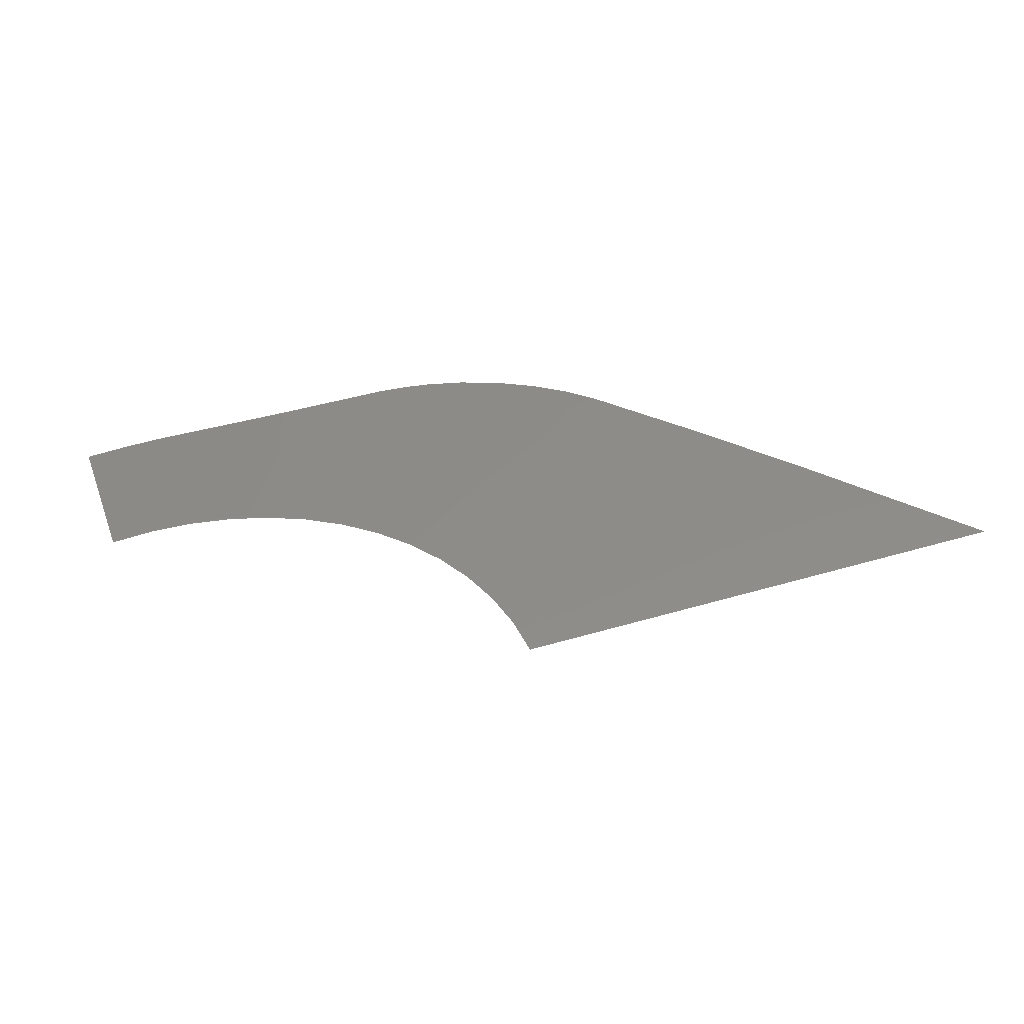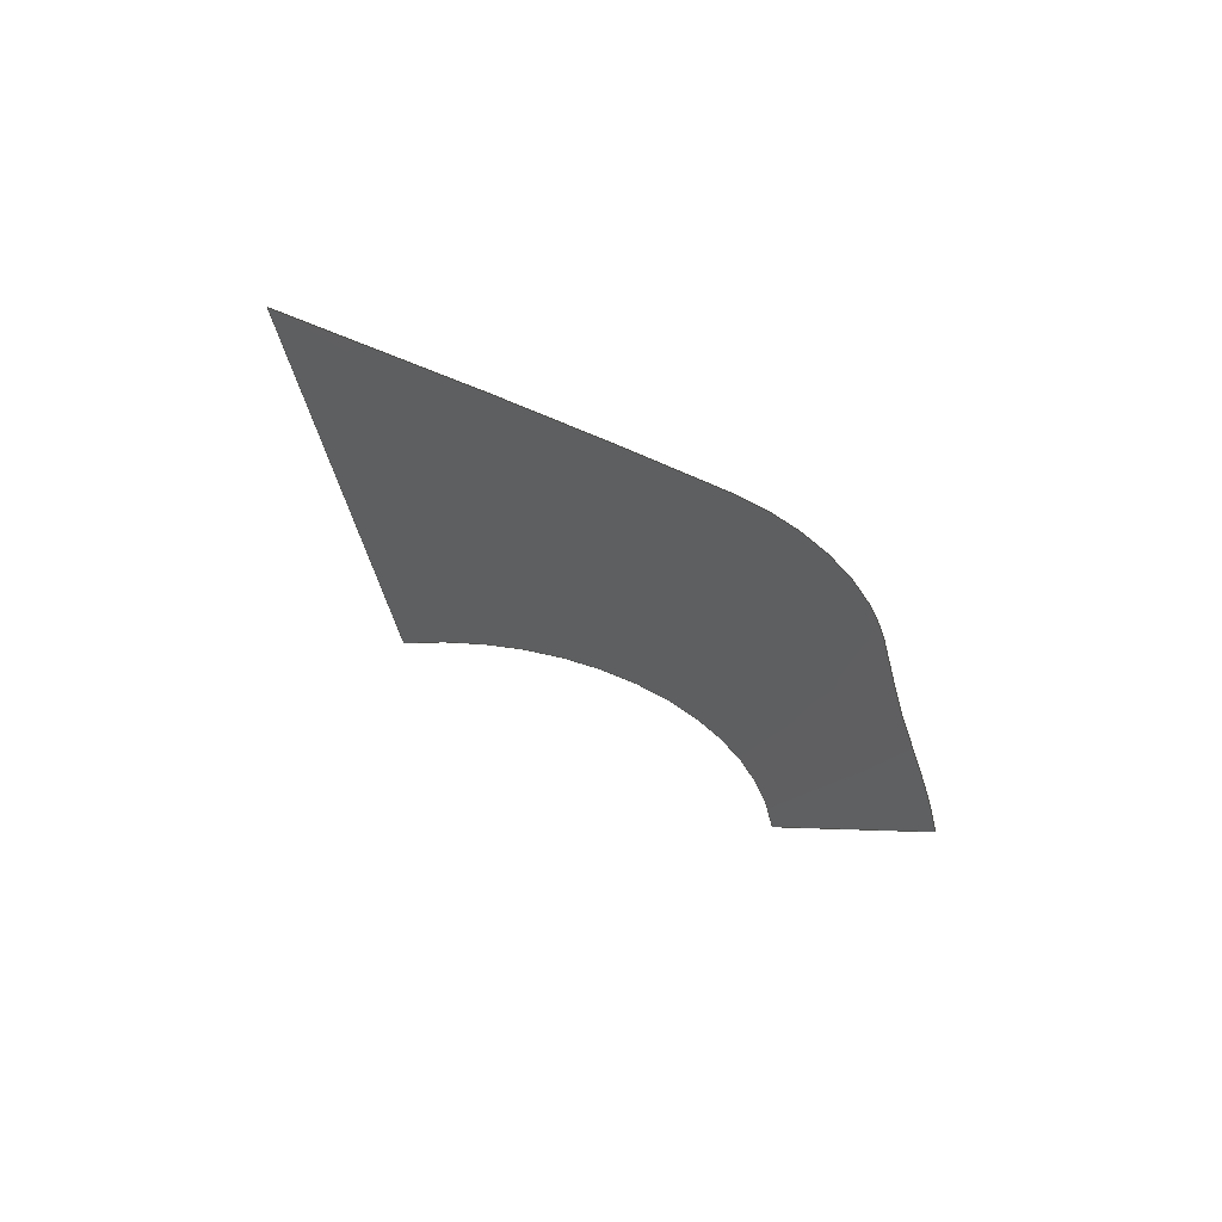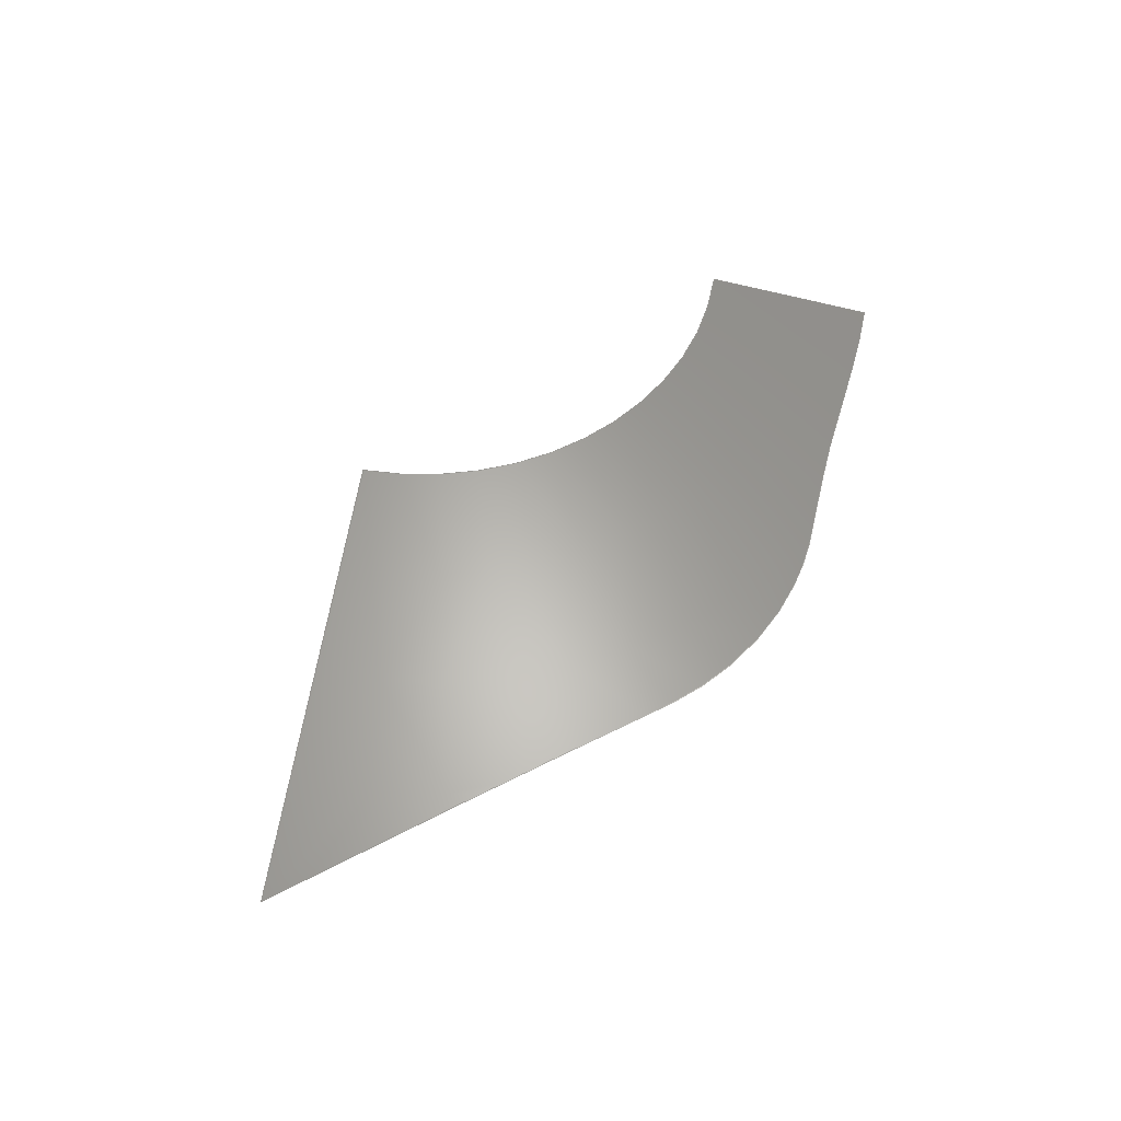
<metadata>
{"format":"step","ext":"stp","renderer":"f3d","projection":"perspective","resolution":1024,"background":"white","views":[{"elev":-47.9,"azim":2.2,"up":"+Y"},{"elev":-38.6,"azim":118.4,"up":"+Z"},{"elev":61.1,"azim":118.2,"up":"+Z"}]}
</metadata>
<code>
ISO-10303-21;
DATA;
#1 = APPLICATION_PROTOCOL_DEFINITION('committee draft',
  'automotive_design',1997,#2);
#2 = APPLICATION_CONTEXT(
  'core data for automotive mechanical design processes');
#3 = SHAPE_DEFINITION_REPRESENTATION(#4,#10);
#4 = PRODUCT_DEFINITION_SHAPE('','',#5);
#5 = PRODUCT_DEFINITION('design','',#6,#9);
#6 = PRODUCT_DEFINITION_FORMATION('','',#7);
#7 = PRODUCT('Open CASCADE STEP translator 6.8 1204',
  'Open CASCADE STEP translator 6.8 1204','',(#8));
#8 = MECHANICAL_CONTEXT('',#2,'mechanical');
#9 = PRODUCT_DEFINITION_CONTEXT('part definition',#2,'design');
#10 = MANIFOLD_SURFACE_SHAPE_REPRESENTATION('',(#11,#15),#264);
#11 = AXIS2_PLACEMENT_3D('',#12,#13,#14);
#12 = CARTESIAN_POINT('',(0,0,0));
#13 = DIRECTION('',(0,0,1));
#14 = DIRECTION('',(1,0,-0));
#15 = SHELL_BASED_SURFACE_MODEL('',(#16));
#16 = OPEN_SHELL('',(#17));
#17 = ADVANCED_FACE('',(#18),#33,.F.);
#18 = FACE_BOUND('',#19,.F.);
#19 = EDGE_LOOP('',(#20,#66,#104,#146,#187,#228));
#20 = ORIENTED_EDGE('',*,*,#21,.T.);
#21 = EDGE_CURVE('',#22,#24,#26,.T.);
#22 = VERTEX_POINT('',#23);
#23 = CARTESIAN_POINT('',(-24.99,-4.32,
    -0.559));
#24 = VERTEX_POINT('',#25);
#25 = CARTESIAN_POINT('',(6.902,-19.66,2.358)
  );
#26 = SURFACE_CURVE('',#27,(#32),.PCURVE_S1);
#27 = CIRCLE('',#28,25.11);
#28 = AXIS2_PLACEMENT_3D('',#29,#30,#31);
#29 = CARTESIAN_POINT('',(-16.7,-28,0.3656
    ));
#30 = DIRECTION('',(0.08708,-0.00841,
    -0.9962));
#31 = DIRECTION('',(-0.3302,0.9432,-0.03683)
  );
#32 = PCURVE('',#33,#38);
#33 = CONICAL_SURFACE('',#34,42.7,1.465);
#34 = AXIS2_PLACEMENT_3D('',#35,#36,#37);
#35 = CARTESIAN_POINT('',(-16.53,-28.02,-1.499
    ));
#36 = DIRECTION('',(0.08708,-0.00841,
    -0.9962));
#37 = DIRECTION('',(0.9399,0.3322,0.07936));
#38 = DEFINITIONAL_REPRESENTATION('',(#39),#65);
#39 = B_SPLINE_CURVE_WITH_KNOTS('',3,(#40,#41,#42,#43,#44,#45,#46,#47,
    #48,#49,#50,#51,#52,#53,#54,#55,#56,#57,#58,#59,#60,#61,#62,#63,#64)
  ,.UNSPECIFIED.,.F.,.F.,(4,1,1,1,1,1,1,1,1,1,1,1,1,1,1,1,1,1,1,1,1,1,4)
  ,(0,0.0714,0.1428,0.2142,0.2856,
    0.357,0.4284,0.4998,0.5712,
    0.6426,0.714,0.7854,0.8568,
    0.9282,0.9996,1.071,1.142,
    1.214,1.285,1.357,1.428,
    1.499,1.571),.QUASI_UNIFORM_KNOTS.);
#40 = CARTESIAN_POINT('',(4.712,-1.872));
#41 = CARTESIAN_POINT('',(4.736,-1.872));
#42 = CARTESIAN_POINT('',(4.784,-1.872));
#43 = CARTESIAN_POINT('',(4.855,-1.872));
#44 = CARTESIAN_POINT('',(4.927,-1.872));
#45 = CARTESIAN_POINT('',(4.998,-1.872));
#46 = CARTESIAN_POINT('',(5.069,-1.872));
#47 = CARTESIAN_POINT('',(5.141,-1.872));
#48 = CARTESIAN_POINT('',(5.212,-1.872));
#49 = CARTESIAN_POINT('',(5.284,-1.872));
#50 = CARTESIAN_POINT('',(5.355,-1.872));
#51 = CARTESIAN_POINT('',(5.426,-1.872));
#52 = CARTESIAN_POINT('',(5.498,-1.872));
#53 = CARTESIAN_POINT('',(5.569,-1.872));
#54 = CARTESIAN_POINT('',(5.641,-1.872));
#55 = CARTESIAN_POINT('',(5.712,-1.872));
#56 = CARTESIAN_POINT('',(5.783,-1.872));
#57 = CARTESIAN_POINT('',(5.855,-1.872));
#58 = CARTESIAN_POINT('',(5.926,-1.872));
#59 = CARTESIAN_POINT('',(5.998,-1.872));
#60 = CARTESIAN_POINT('',(6.069,-1.872));
#61 = CARTESIAN_POINT('',(6.14,-1.872));
#62 = CARTESIAN_POINT('',(6.212,-1.872));
#63 = CARTESIAN_POINT('',(6.259,-1.872));
#64 = CARTESIAN_POINT('',(6.283,-1.872));
#65 = ( GEOMETRIC_REPRESENTATION_CONTEXT(2) 
PARAMETRIC_REPRESENTATION_CONTEXT() REPRESENTATION_CONTEXT('2D SPACE',''
  ) );
#66 = ORIENTED_EDGE('',*,*,#67,.T.);
#67 = EDGE_CURVE('',#24,#68,#70,.T.);
#68 = VERTEX_POINT('',#69);
#69 = CARTESIAN_POINT('',(40.3,-8.006,1.421)
  );
#70 = SURFACE_CURVE('',#71,(#75),.PCURVE_S1);
#71 = LINE('',#72,#73);
#72 = CARTESIAN_POINT('',(6.902,-19.66,2.358)
  );
#73 = VECTOR('',#74,1);
#74 = DIRECTION('',(0.9438,0.3294,-0.02649));
#75 = PCURVE('',#33,#76);
#76 = DEFINITIONAL_REPRESENTATION('',(#77),#103);
#77 = B_SPLINE_CURVE_WITH_KNOTS('',3,(#78,#79,#80,#81,#82,#83,#84,#85,
    #86,#87,#88,#89,#90,#91,#92,#93,#94,#95,#96,#97,#98,#99,#100,#101,
    #102),.UNSPECIFIED.,.F.,.F.,(4,1,1,1,1,1,1,1,1,1,1,1,1,1,1,1,1,1,1,1
    ,1,1,4),(0,1.608,3.217,4.825,
    6.434,8.042,9.65,11.26,
    12.87,14.48,16.08,17.69,
    19.3,20.91,22.52,24.13,
    25.73,27.34,28.95,30.56,
    32.17,33.78,35.38),
  .QUASI_UNIFORM_KNOTS.);
#78 = CARTESIAN_POINT('',(6.283,-1.872));
#79 = CARTESIAN_POINT('',(6.283,-1.815));
#80 = CARTESIAN_POINT('',(6.283,-1.702));
#81 = CARTESIAN_POINT('',(6.283,-1.532));
#82 = CARTESIAN_POINT('',(6.283,-1.361));
#83 = CARTESIAN_POINT('',(6.283,-1.191));
#84 = CARTESIAN_POINT('',(6.283,-1.021));
#85 = CARTESIAN_POINT('',(6.283,-0.8509));
#86 = CARTESIAN_POINT('',(6.283,-0.6807));
#87 = CARTESIAN_POINT('',(6.283,-0.5106));
#88 = CARTESIAN_POINT('',(6.283,-0.3404));
#89 = CARTESIAN_POINT('',(6.283,-0.1702));
#90 = CARTESIAN_POINT('',(6.283,-3.422e-11));
#91 = CARTESIAN_POINT('',(6.283,0.1702));
#92 = CARTESIAN_POINT('',(6.283,0.3404));
#93 = CARTESIAN_POINT('',(6.283,0.5106));
#94 = CARTESIAN_POINT('',(6.283,0.6807));
#95 = CARTESIAN_POINT('',(6.283,0.8509));
#96 = CARTESIAN_POINT('',(6.283,1.021));
#97 = CARTESIAN_POINT('',(6.283,1.191));
#98 = CARTESIAN_POINT('',(6.283,1.361));
#99 = CARTESIAN_POINT('',(6.283,1.532));
#100 = CARTESIAN_POINT('',(6.283,1.702));
#101 = CARTESIAN_POINT('',(6.283,1.815));
#102 = CARTESIAN_POINT('',(6.283,1.872));
#103 = ( GEOMETRIC_REPRESENTATION_CONTEXT(2) 
PARAMETRIC_REPRESENTATION_CONTEXT() REPRESENTATION_CONTEXT('2D SPACE',''
  ) );
#104 = ORIENTED_EDGE('',*,*,#105,.T.);
#105 = EDGE_CURVE('',#68,#106,#108,.T.);
#106 = VERTEX_POINT('',#107);
#107 = CARTESIAN_POINT('',(12.4,10.38,
    0.1294));
#108 = SURFACE_CURVE('',#109,(#117),.PCURVE_S1);
#109 = B_SPLINE_CURVE_WITH_KNOTS('',3,(#110,#111,#112,#113,#114,#115,
    #116),.UNSPECIFIED.,.F.,.F.,(4,1,1,1,4),(0,0.25,0.5,0.75,1),
  .QUASI_UNIFORM_KNOTS.);
#110 = CARTESIAN_POINT('',(40.3,-8.006,1.421
    ));
#111 = CARTESIAN_POINT('',(37.88,-6.44,
    1.384));
#112 = CARTESIAN_POINT('',(33.14,-3.314,
    1.281));
#113 = CARTESIAN_POINT('',(26.12,1.344,1.026
    ));
#114 = CARTESIAN_POINT('',(19.23,5.861,0.6584
    ));
#115 = CARTESIAN_POINT('',(14.72,8.856,0.3248
    ));
#116 = CARTESIAN_POINT('',(12.4,10.38,
    0.1294));
#117 = PCURVE('',#33,#118);
#118 = DEFINITIONAL_REPRESENTATION('',(#119),#145);
#119 = B_SPLINE_CURVE_WITH_KNOTS('',3,(#120,#121,#122,#123,#124,#125,
    #126,#127,#128,#129,#130,#131,#132,#133,#134,#135,#136,#137,#138,
    #139,#140,#141,#142,#143,#144),.UNSPECIFIED.,.F.,.F.,(4,1,1,1,1,1,1,
    1,1,1,1,1,1,1,1,1,1,1,1,1,1,1,4),(0,0.04545,
    0.09091,0.1364,0.1818,0.2273,
    0.2727,0.3182,0.3636,0.4091,
    0.4545,0.5,0.5455,0.5909,0.6364,
    0.6818,0.7273,0.7727,0.8182,
    0.8636,0.9091,0.9545,1),
  .QUASI_UNIFORM_KNOTS.);
#120 = CARTESIAN_POINT('',(6.283,1.872));
#121 = CARTESIAN_POINT('',(6.276,1.838));
#122 = CARTESIAN_POINT('',(6.262,1.771));
#123 = CARTESIAN_POINT('',(6.241,1.675));
#124 = CARTESIAN_POINT('',(6.219,1.582));
#125 = CARTESIAN_POINT('',(6.196,1.493));
#126 = CARTESIAN_POINT('',(6.173,1.407));
#127 = CARTESIAN_POINT('',(6.149,1.325));
#128 = CARTESIAN_POINT('',(6.124,1.247));
#129 = CARTESIAN_POINT('',(6.099,1.172));
#130 = CARTESIAN_POINT('',(6.073,1.101));
#131 = CARTESIAN_POINT('',(6.047,1.034));
#132 = CARTESIAN_POINT('',(6.02,0.9716));
#133 = CARTESIAN_POINT('',(5.993,0.913));
#134 = CARTESIAN_POINT('',(5.965,0.8585));
#135 = CARTESIAN_POINT('',(5.937,0.8085));
#136 = CARTESIAN_POINT('',(5.908,0.7629));
#137 = CARTESIAN_POINT('',(5.879,0.7219));
#138 = CARTESIAN_POINT('',(5.85,0.6856));
#139 = CARTESIAN_POINT('',(5.82,0.654));
#140 = CARTESIAN_POINT('',(5.79,0.6271));
#141 = CARTESIAN_POINT('',(5.759,0.6047));
#142 = CARTESIAN_POINT('',(5.729,0.587));
#143 = CARTESIAN_POINT('',(5.708,0.5782));
#144 = CARTESIAN_POINT('',(5.697,0.5745));
#145 = ( GEOMETRIC_REPRESENTATION_CONTEXT(2) 
PARAMETRIC_REPRESENTATION_CONTEXT() REPRESENTATION_CONTEXT('2D SPACE',''
  ) );
#146 = ORIENTED_EDGE('',*,*,#147,.T.);
#147 = EDGE_CURVE('',#106,#148,#150,.T.);
#148 = VERTEX_POINT('',#149);
#149 = CARTESIAN_POINT('',(-5.423,13.57,
    -0.9169));
#150 = SURFACE_CURVE('',#151,(#158),.PCURVE_S1);
#151 = B_SPLINE_CURVE_WITH_KNOTS('',3,(#152,#153,#154,#155,#156,#157),
  .UNSPECIFIED.,.F.,.F.,(4,1,1,4),(0,0.3333,0.6667,1),
  .UNSPECIFIED.);
#152 = CARTESIAN_POINT('',(12.4,10.38,
    0.1294));
#153 = CARTESIAN_POINT('',(10.63,11.49,
    -0.01569));
#154 = CARTESIAN_POINT('',(6.811,13.26,
    -0.298));
#155 = CARTESIAN_POINT('',(0.6322,14.34,-0.6647
    ));
#156 = CARTESIAN_POINT('',(-3.448,14,
    -0.8467));
#157 = CARTESIAN_POINT('',(-5.423,13.57,
    -0.9169));
#158 = PCURVE('',#33,#159);
#159 = DEFINITIONAL_REPRESENTATION('',(#160),#186);
#160 = B_SPLINE_CURVE_WITH_KNOTS('',3,(#161,#162,#163,#164,#165,#166,
    #167,#168,#169,#170,#171,#172,#173,#174,#175,#176,#177,#178,#179,
    #180,#181,#182,#183,#184,#185),.UNSPECIFIED.,.F.,.F.,(4,1,1,1,1,1,1,
    1,1,1,1,1,1,1,1,1,1,1,1,1,1,1,4),(0,0.04545,
    0.09091,0.1364,0.1818,0.2273,
    0.2727,0.3182,0.3636,0.4091,
    0.4545,0.5,0.5455,0.5909,0.6364,
    0.6818,0.7273,0.7727,0.8182,
    0.8636,0.9091,0.9545,1),
  .QUASI_UNIFORM_KNOTS.);
#161 = CARTESIAN_POINT('',(5.697,0.5745));
#162 = CARTESIAN_POINT('',(5.691,0.5719));
#163 = CARTESIAN_POINT('',(5.679,0.566));
#164 = CARTESIAN_POINT('',(5.662,0.5558));
#165 = CARTESIAN_POINT('',(5.644,0.544));
#166 = CARTESIAN_POINT('',(5.626,0.5307));
#167 = CARTESIAN_POINT('',(5.609,0.516));
#168 = CARTESIAN_POINT('',(5.591,0.4996));
#169 = CARTESIAN_POINT('',(5.573,0.4818));
#170 = CARTESIAN_POINT('',(5.556,0.4624));
#171 = CARTESIAN_POINT('',(5.538,0.4414));
#172 = CARTESIAN_POINT('',(5.52,0.419));
#173 = CARTESIAN_POINT('',(5.503,0.395));
#174 = CARTESIAN_POINT('',(5.485,0.3696));
#175 = CARTESIAN_POINT('',(5.468,0.3428));
#176 = CARTESIAN_POINT('',(5.45,0.3146));
#177 = CARTESIAN_POINT('',(5.433,0.2849));
#178 = CARTESIAN_POINT('',(5.415,0.2539));
#179 = CARTESIAN_POINT('',(5.398,0.2214));
#180 = CARTESIAN_POINT('',(5.381,0.1875));
#181 = CARTESIAN_POINT('',(5.364,0.1522));
#182 = CARTESIAN_POINT('',(5.346,0.1155));
#183 = CARTESIAN_POINT('',(5.329,0.07735));
#184 = CARTESIAN_POINT('',(5.318,0.05097));
#185 = CARTESIAN_POINT('',(5.312,0.03753));
#186 = ( GEOMETRIC_REPRESENTATION_CONTEXT(2) 
PARAMETRIC_REPRESENTATION_CONTEXT() REPRESENTATION_CONTEXT('2D SPACE',''
  ) );
#187 = ORIENTED_EDGE('',*,*,#188,.T.);
#188 = EDGE_CURVE('',#148,#189,#191,.T.);
#189 = VERTEX_POINT('',#190);
#190 = CARTESIAN_POINT('',(-29.19,8.038,-2.432
    ));
#191 = SURFACE_CURVE('',#192,(#199),.PCURVE_S1);
#192 = B_SPLINE_CURVE_WITH_KNOTS('',3,(#193,#194,#195,#196,#197,#198),
  .UNSPECIFIED.,.F.,.F.,(4,1,1,4),(0,0.3333,0.6667,1),
  .UNSPECIFIED.);
#193 = CARTESIAN_POINT('',(-5.423,13.57,
    -0.9169));
#194 = CARTESIAN_POINT('',(-8.296,12.84,
    -1.007));
#195 = CARTESIAN_POINT('',(-13.61,11.35,
    -1.214));
#196 = CARTESIAN_POINT('',(-19.54,10.27,
    -1.601));
#197 = CARTESIAN_POINT('',(-25.8,9.054,-2.125
    ));
#198 = CARTESIAN_POINT('',(-29.19,8.038,-2.432
    ));
#199 = PCURVE('',#33,#200);
#200 = DEFINITIONAL_REPRESENTATION('',(#201),#227);
#201 = B_SPLINE_CURVE_WITH_KNOTS('',3,(#202,#203,#204,#205,#206,#207,
    #208,#209,#210,#211,#212,#213,#214,#215,#216,#217,#218,#219,#220,
    #221,#222,#223,#224,#225,#226),.UNSPECIFIED.,.F.,.F.,(4,1,1,1,1,1,1,
    1,1,1,1,1,1,1,1,1,1,1,1,1,1,1,4),(0,0.04545,
    0.09091,0.1364,0.1818,0.2273,
    0.2727,0.3182,0.3636,0.4091,
    0.4545,0.5,0.5455,0.5909,0.6364,
    0.6818,0.7273,0.7727,0.8182,
    0.8636,0.9091,0.9545,1),
  .QUASI_UNIFORM_KNOTS.);
#202 = CARTESIAN_POINT('',(5.312,0.03753));
#203 = CARTESIAN_POINT('',(5.304,0.01644));
#204 = CARTESIAN_POINT('',(5.288,-0.02465));
#205 = CARTESIAN_POINT('',(5.263,-0.08267));
#206 = CARTESIAN_POINT('',(5.238,-0.1368));
#207 = CARTESIAN_POINT('',(5.214,-0.1868));
#208 = CARTESIAN_POINT('',(5.189,-0.2325));
#209 = CARTESIAN_POINT('',(5.165,-0.2736));
#210 = CARTESIAN_POINT('',(5.141,-0.31));
#211 = CARTESIAN_POINT('',(5.118,-0.3415));
#212 = CARTESIAN_POINT('',(5.095,-0.3685));
#213 = CARTESIAN_POINT('',(5.072,-0.3919));
#214 = CARTESIAN_POINT('',(5.049,-0.4122));
#215 = CARTESIAN_POINT('',(5.026,-0.4298));
#216 = CARTESIAN_POINT('',(5.001,-0.4451));
#217 = CARTESIAN_POINT('',(4.976,-0.4582));
#218 = CARTESIAN_POINT('',(4.948,-0.4692));
#219 = CARTESIAN_POINT('',(4.919,-0.4777));
#220 = CARTESIAN_POINT('',(4.888,-0.4839));
#221 = CARTESIAN_POINT('',(4.856,-0.4875));
#222 = CARTESIAN_POINT('',(4.822,-0.4887));
#223 = CARTESIAN_POINT('',(4.787,-0.4873));
#224 = CARTESIAN_POINT('',(4.75,-0.4833));
#225 = CARTESIAN_POINT('',(4.725,-0.479));
#226 = CARTESIAN_POINT('',(4.712,-0.4765));
#227 = ( GEOMETRIC_REPRESENTATION_CONTEXT(2) 
PARAMETRIC_REPRESENTATION_CONTEXT() REPRESENTATION_CONTEXT('2D SPACE',''
  ) );
#228 = ORIENTED_EDGE('',*,*,#229,.T.);
#229 = EDGE_CURVE('',#189,#22,#230,.T.);
#230 = SURFACE_CURVE('',#231,(#235),.PCURVE_S1);
#231 = LINE('',#232,#233);
#232 = CARTESIAN_POINT('',(-29.19,8.038,-2.432
    ));
#233 = VECTOR('',#234,1);
#234 = DIRECTION('',(0.3191,-0.937,0.142));
#235 = PCURVE('',#33,#236);
#236 = DEFINITIONAL_REPRESENTATION('',(#237),#263);
#237 = B_SPLINE_CURVE_WITH_KNOTS('',3,(#238,#239,#240,#241,#242,#243,
    #244,#245,#246,#247,#248,#249,#250,#251,#252,#253,#254,#255,#256,
    #257,#258,#259,#260,#261,#262),.UNSPECIFIED.,.F.,.F.,(4,1,1,1,1,1,1,
    1,1,1,1,1,1,1,1,1,1,1,1,1,1,1,4),(0,0.5995,1.199,
    1.799,2.398,2.998,3.597,
    4.197,4.796,5.396,5.995,
    6.595,7.194,7.794,8.393,
    8.993,9.592,10.19,10.79,
    11.39,11.99,12.59,13.19),
  .QUASI_UNIFORM_KNOTS.);
#238 = CARTESIAN_POINT('',(4.712,-0.4765));
#239 = CARTESIAN_POINT('',(4.712,-0.4976));
#240 = CARTESIAN_POINT('',(4.712,-0.5399));
#241 = CARTESIAN_POINT('',(4.712,-0.6033));
#242 = CARTESIAN_POINT('',(4.712,-0.6668));
#243 = CARTESIAN_POINT('',(4.712,-0.7302));
#244 = CARTESIAN_POINT('',(4.712,-0.7936));
#245 = CARTESIAN_POINT('',(4.712,-0.8571));
#246 = CARTESIAN_POINT('',(4.712,-0.9205));
#247 = CARTESIAN_POINT('',(4.712,-0.9839));
#248 = CARTESIAN_POINT('',(4.712,-1.047));
#249 = CARTESIAN_POINT('',(4.712,-1.111));
#250 = CARTESIAN_POINT('',(4.712,-1.174));
#251 = CARTESIAN_POINT('',(4.712,-1.238));
#252 = CARTESIAN_POINT('',(4.712,-1.301));
#253 = CARTESIAN_POINT('',(4.712,-1.365));
#254 = CARTESIAN_POINT('',(4.712,-1.428));
#255 = CARTESIAN_POINT('',(4.712,-1.491));
#256 = CARTESIAN_POINT('',(4.712,-1.555));
#257 = CARTESIAN_POINT('',(4.712,-1.618));
#258 = CARTESIAN_POINT('',(4.712,-1.682));
#259 = CARTESIAN_POINT('',(4.712,-1.745));
#260 = CARTESIAN_POINT('',(4.712,-1.809));
#261 = CARTESIAN_POINT('',(4.712,-1.851));
#262 = CARTESIAN_POINT('',(4.712,-1.872));
#263 = ( GEOMETRIC_REPRESENTATION_CONTEXT(2) 
PARAMETRIC_REPRESENTATION_CONTEXT() REPRESENTATION_CONTEXT('2D SPACE',''
  ) );
#264 = ( GEOMETRIC_REPRESENTATION_CONTEXT(3) 
GLOBAL_UNCERTAINTY_ASSIGNED_CONTEXT((#268)) GLOBAL_UNIT_ASSIGNED_CONTEXT
((#265,#266,#267)) REPRESENTATION_CONTEXT('Context #1',
  '3D Context with UNIT and UNCERTAINTY') );
#265 = ( LENGTH_UNIT() NAMED_UNIT(*) SI_UNIT(.MILLI.,.METRE.) );
#266 = ( NAMED_UNIT(*) PLANE_ANGLE_UNIT() SI_UNIT($,.RADIAN.) );
#267 = ( NAMED_UNIT(*) SI_UNIT($,.STERADIAN.) SOLID_ANGLE_UNIT() );
#268 = UNCERTAINTY_MEASURE_WITH_UNIT(LENGTH_MEASURE(0.001),#265,
  'distance_accuracy_value','confusion accuracy');
#269 = PRODUCT_TYPE('part',$,(#7));
ENDSEC;
END-ISO-10303-21;

</code>
